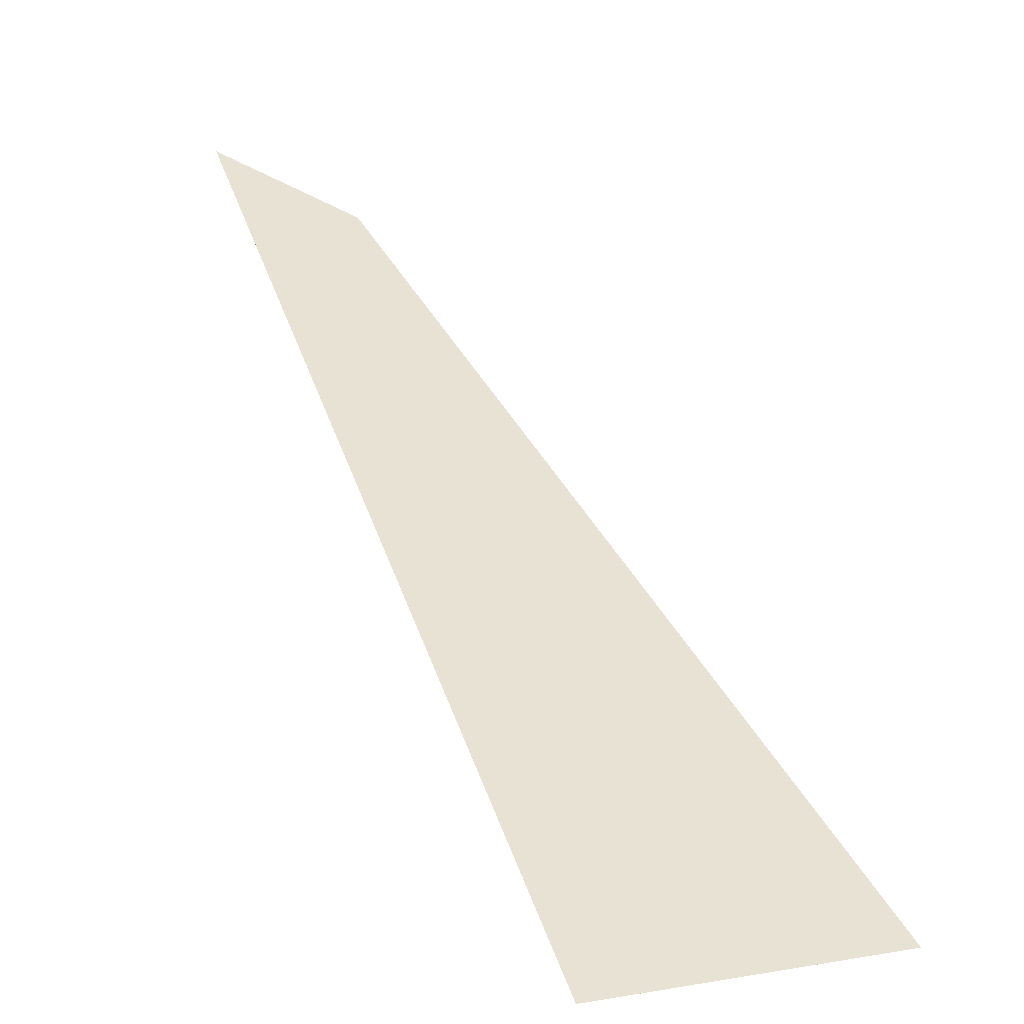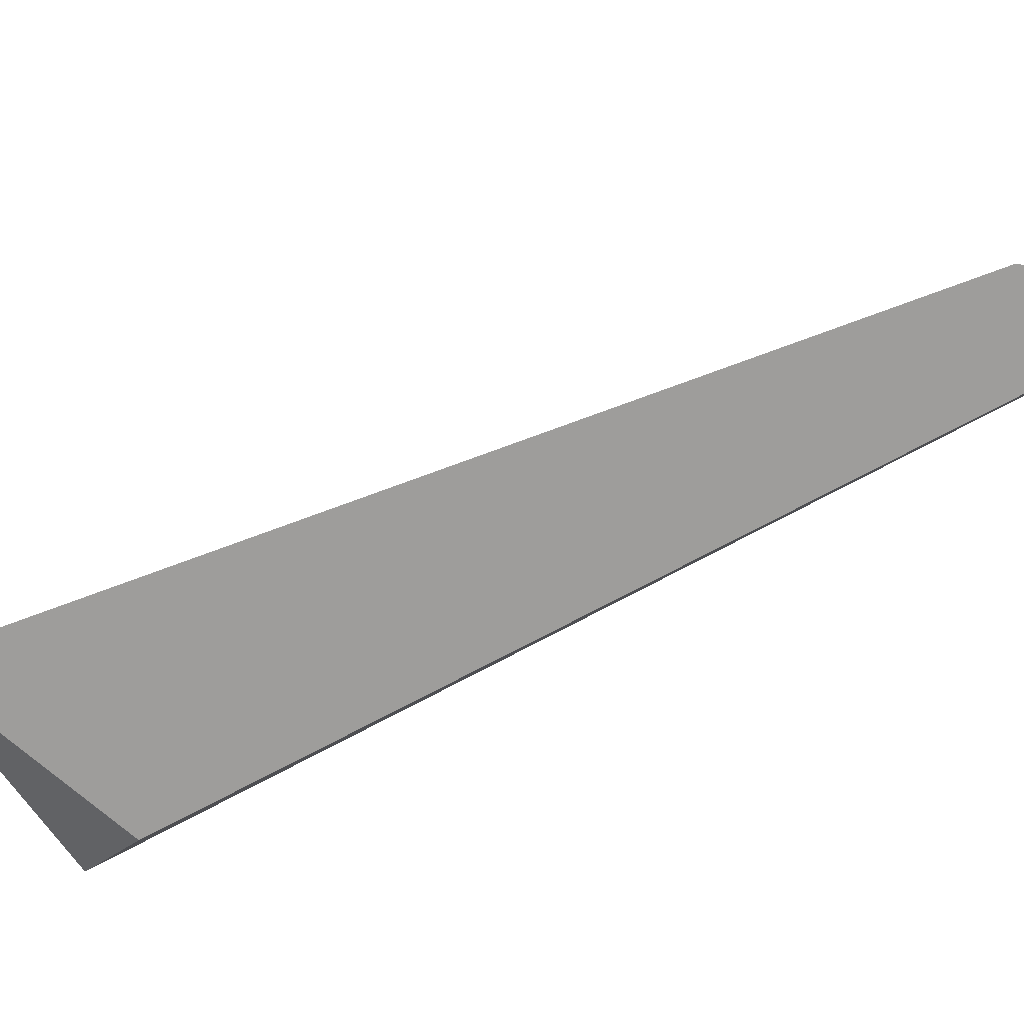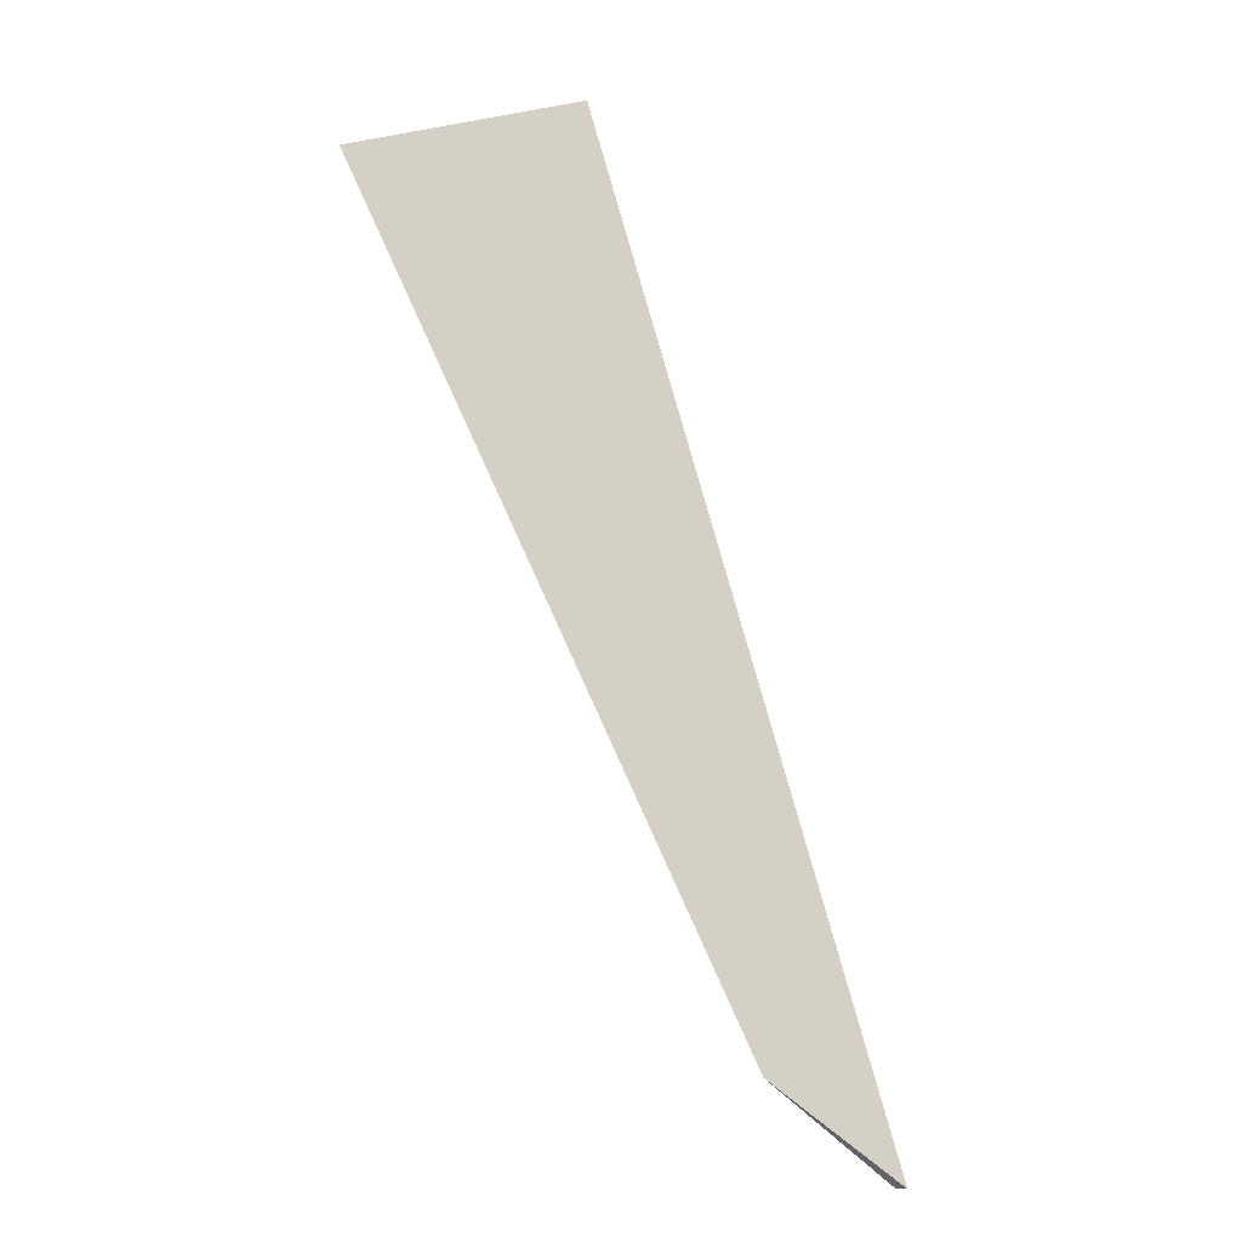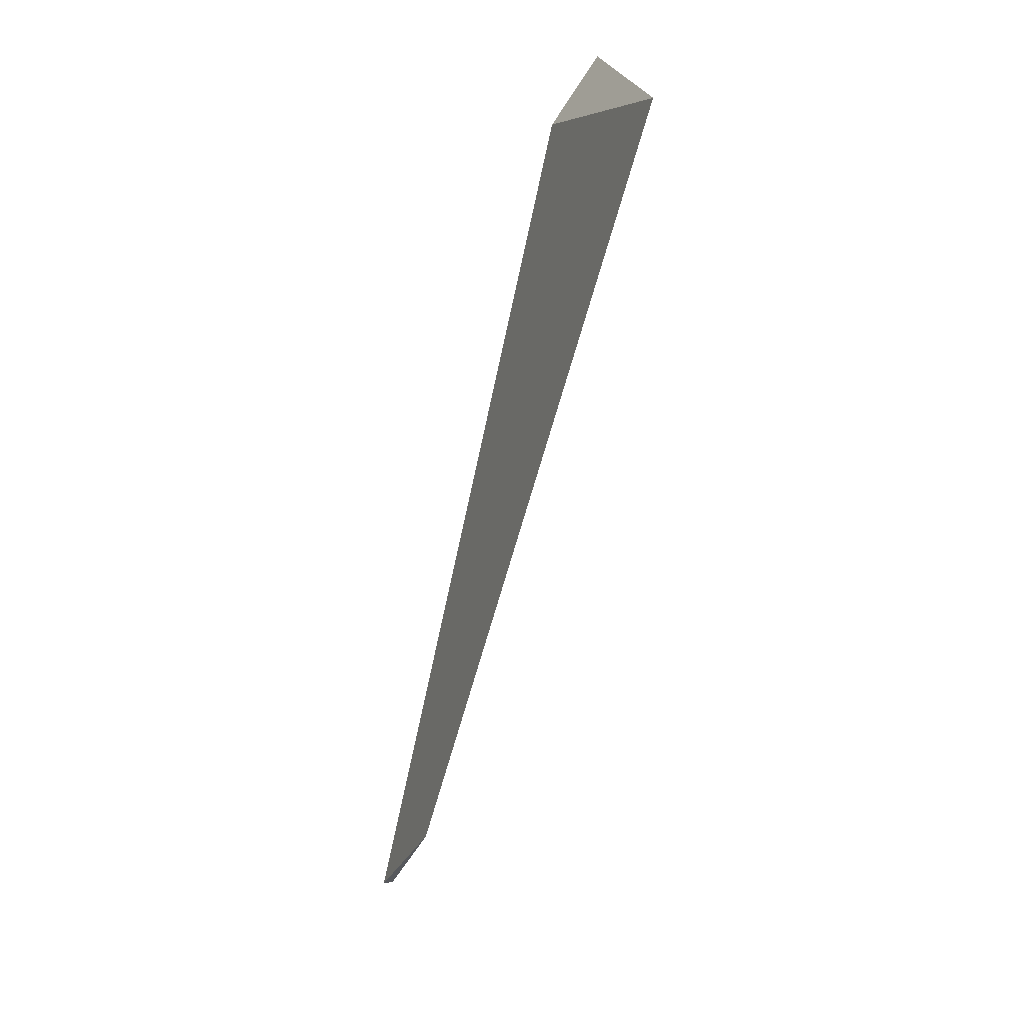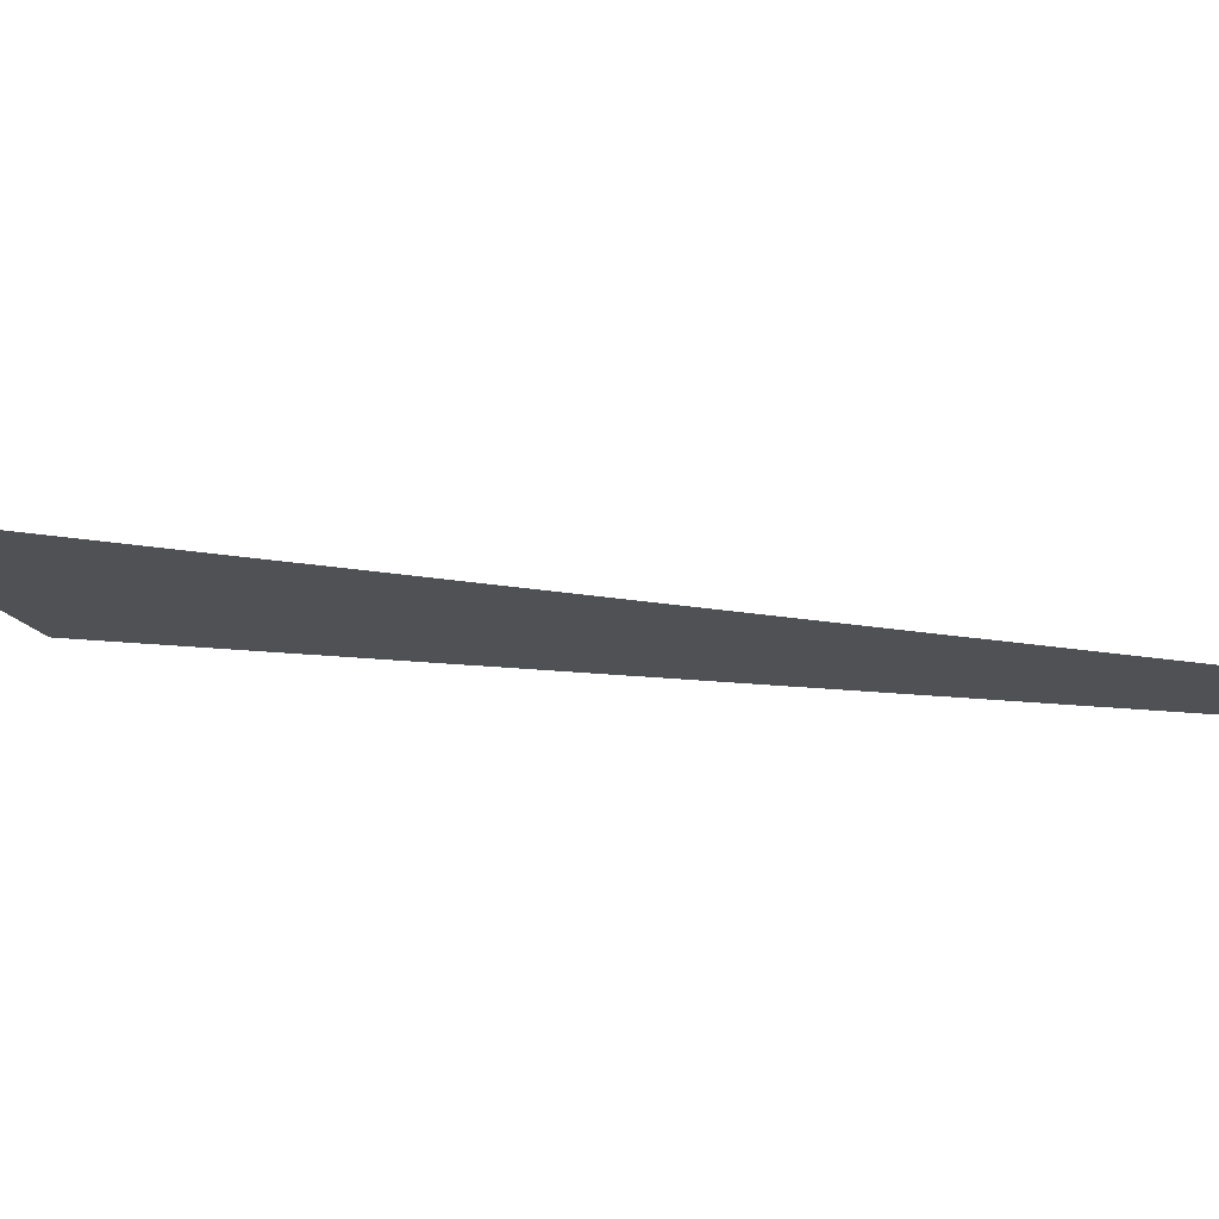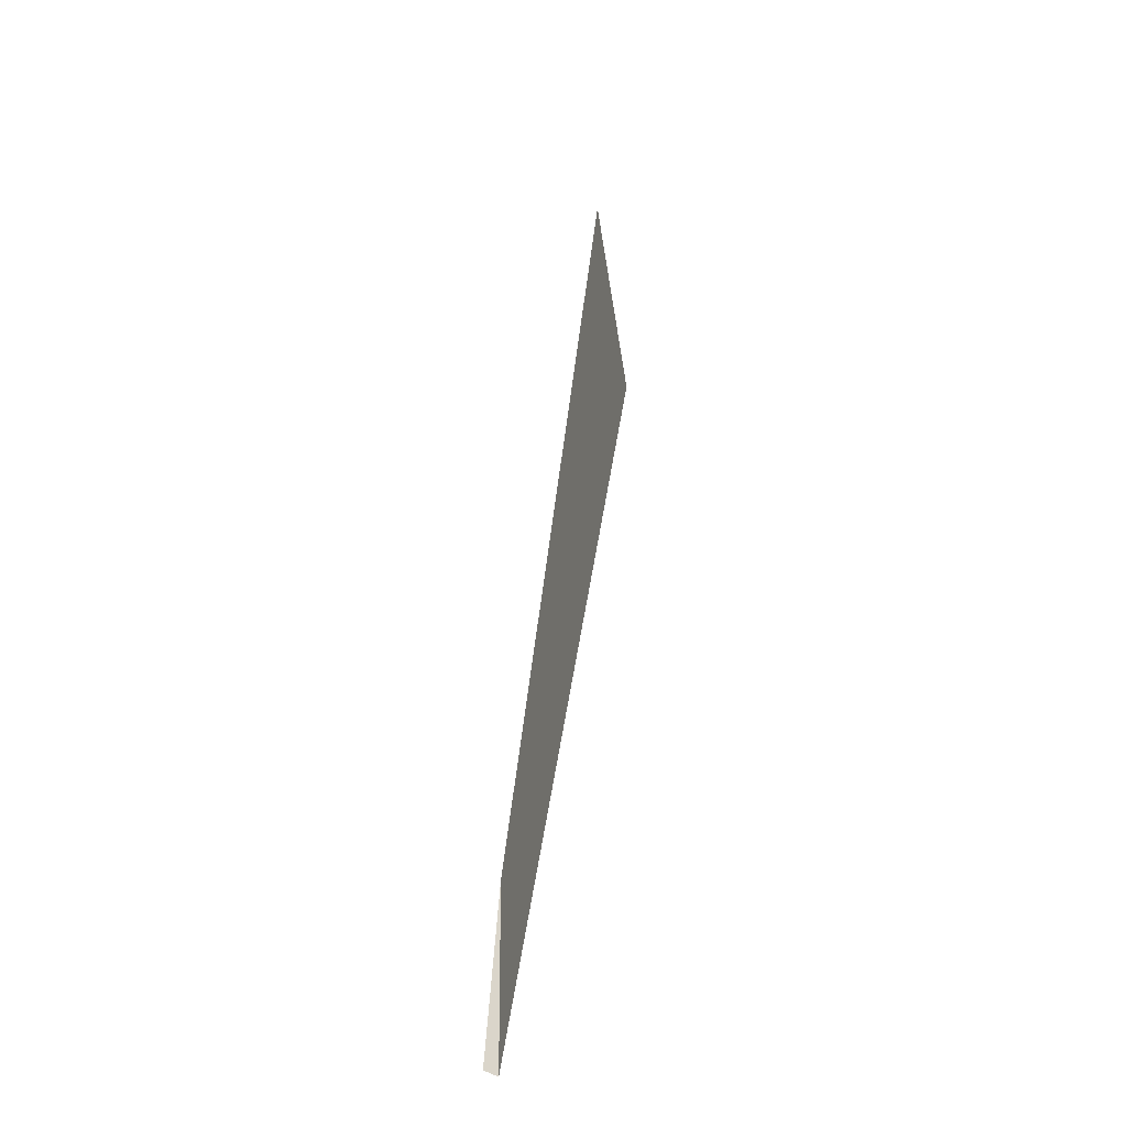
<metadata>
{"format":"obj","ext":"obj","renderer":"f3d","projection":"perspective","resolution":1024,"background":"white","views":[{"elev":48.3,"azim":1.5,"up":"+Y"},{"elev":-72.7,"azim":139.8,"up":"+Y"},{"elev":-20.0,"azim":165.2,"up":"+Z"},{"elev":5.8,"azim":72.0,"up":"+Z"},{"elev":-18.1,"azim":117.8,"up":"+Y"},{"elev":-71.1,"azim":92.3,"up":"+Z"}]}
</metadata>
<code>
o WoodenBrokenPlanks_526
v -32.16 7.27 -273.7
v -32.13 7.476 -273.4
v -33.56 6.861 -277.6
v -33.54 6.806 -277.6
v -32.99 6.887 -277.2
v -31.15 7.356 -273.7
f 5 3 2 6
f 2 1 6
f 4 3 5
f 1 4 5 6
f 1 2 3 4

</code>
